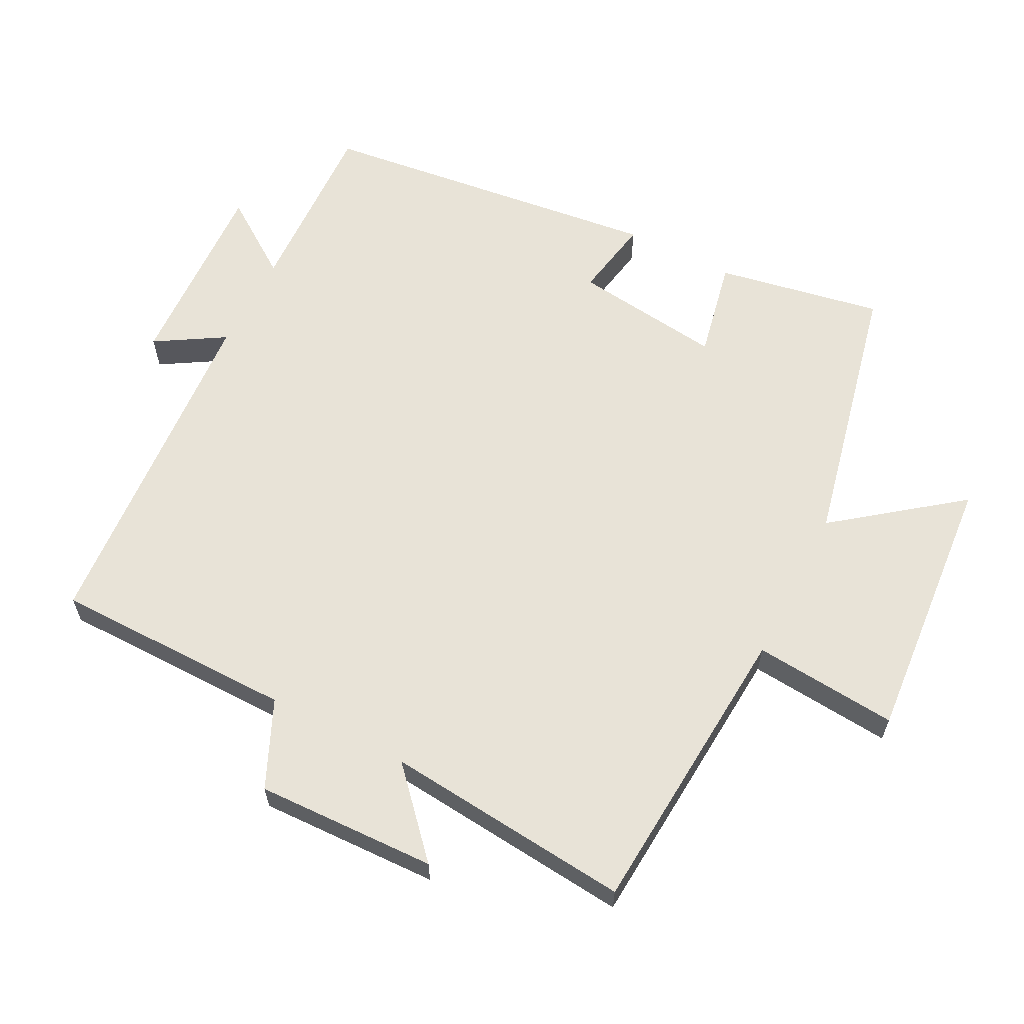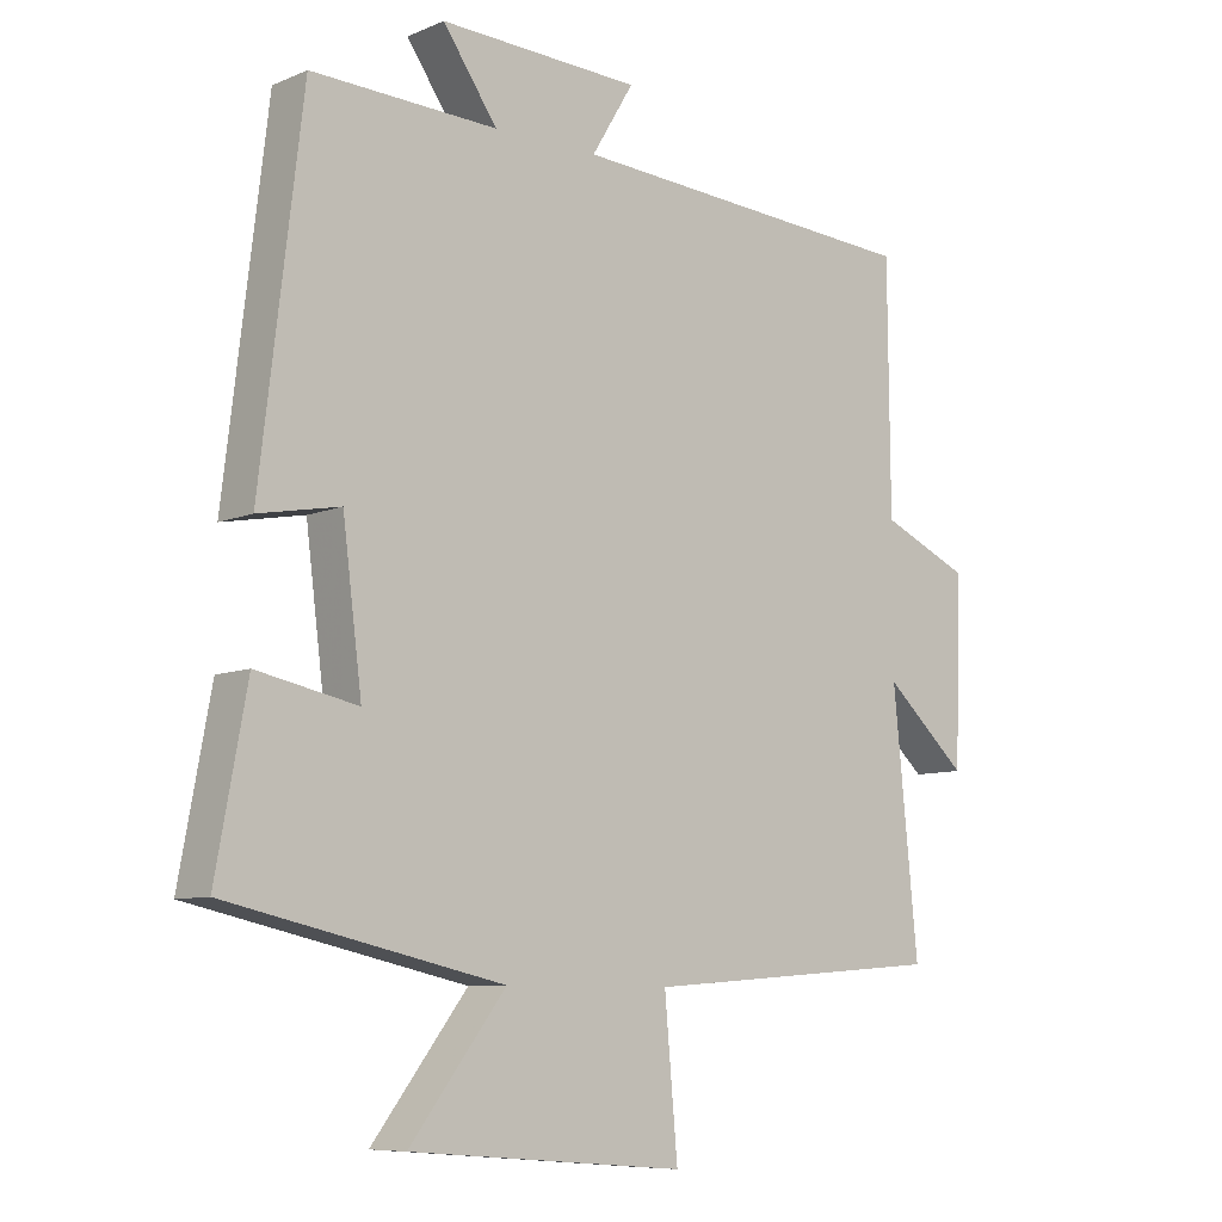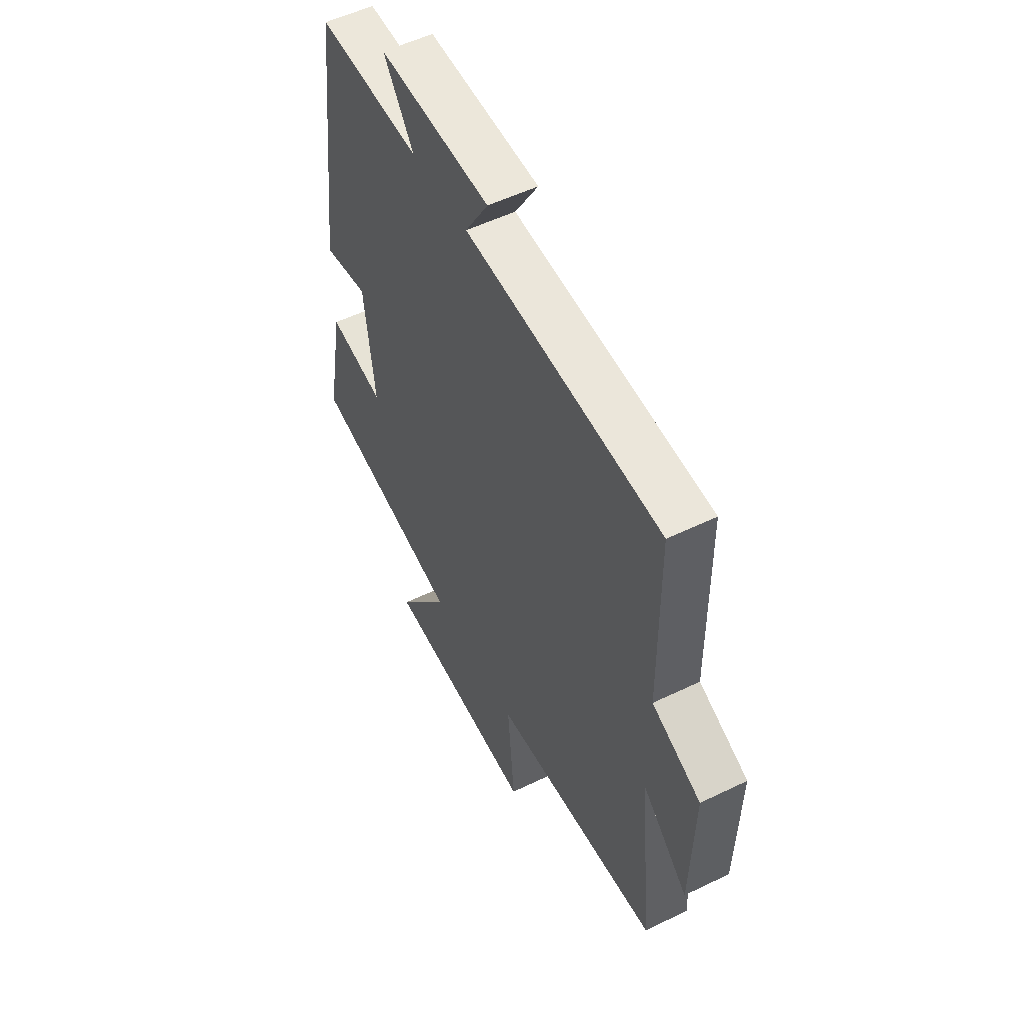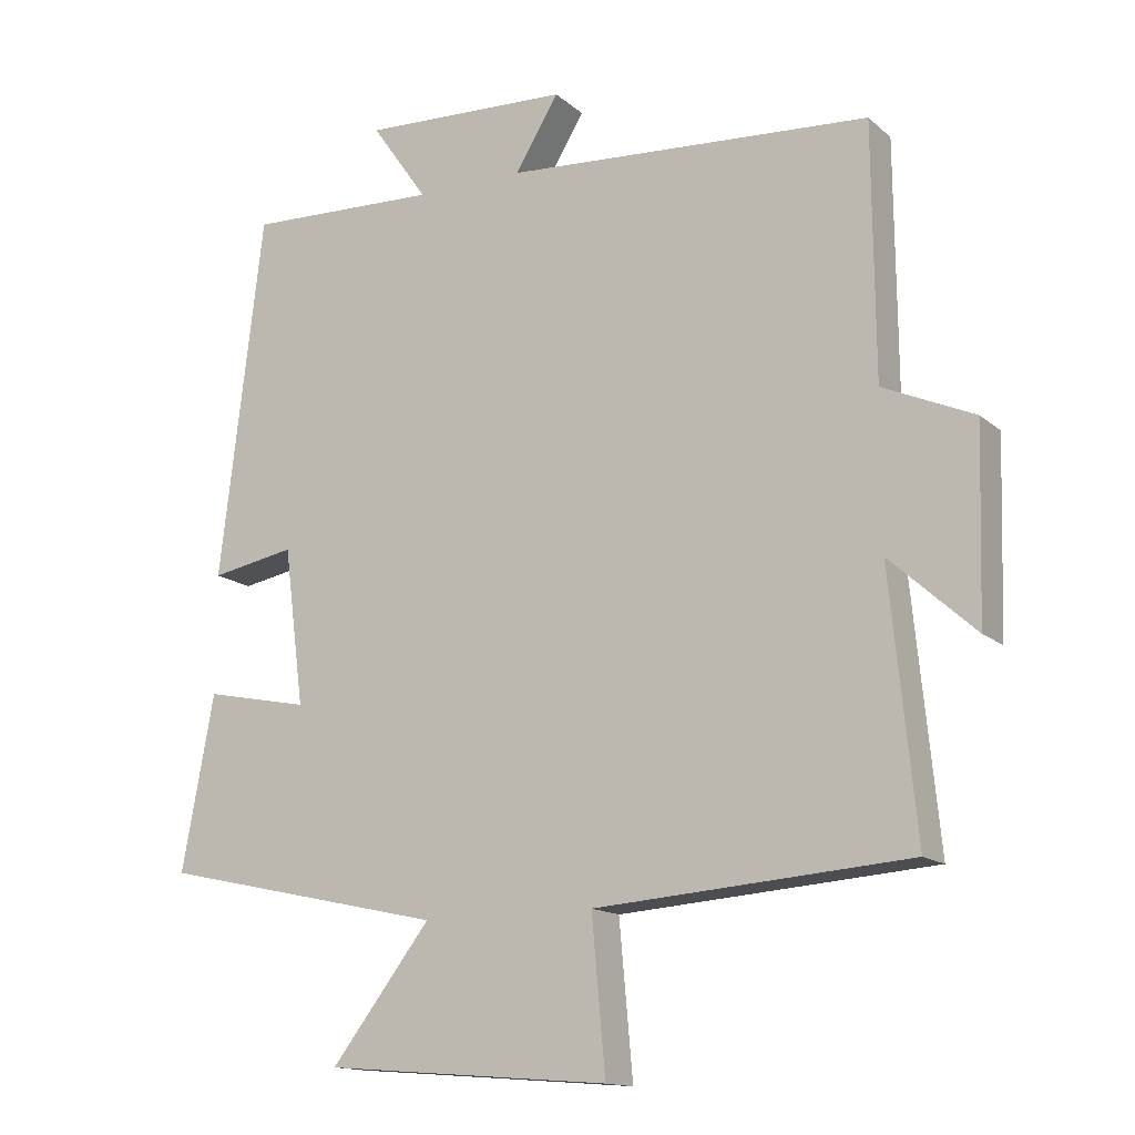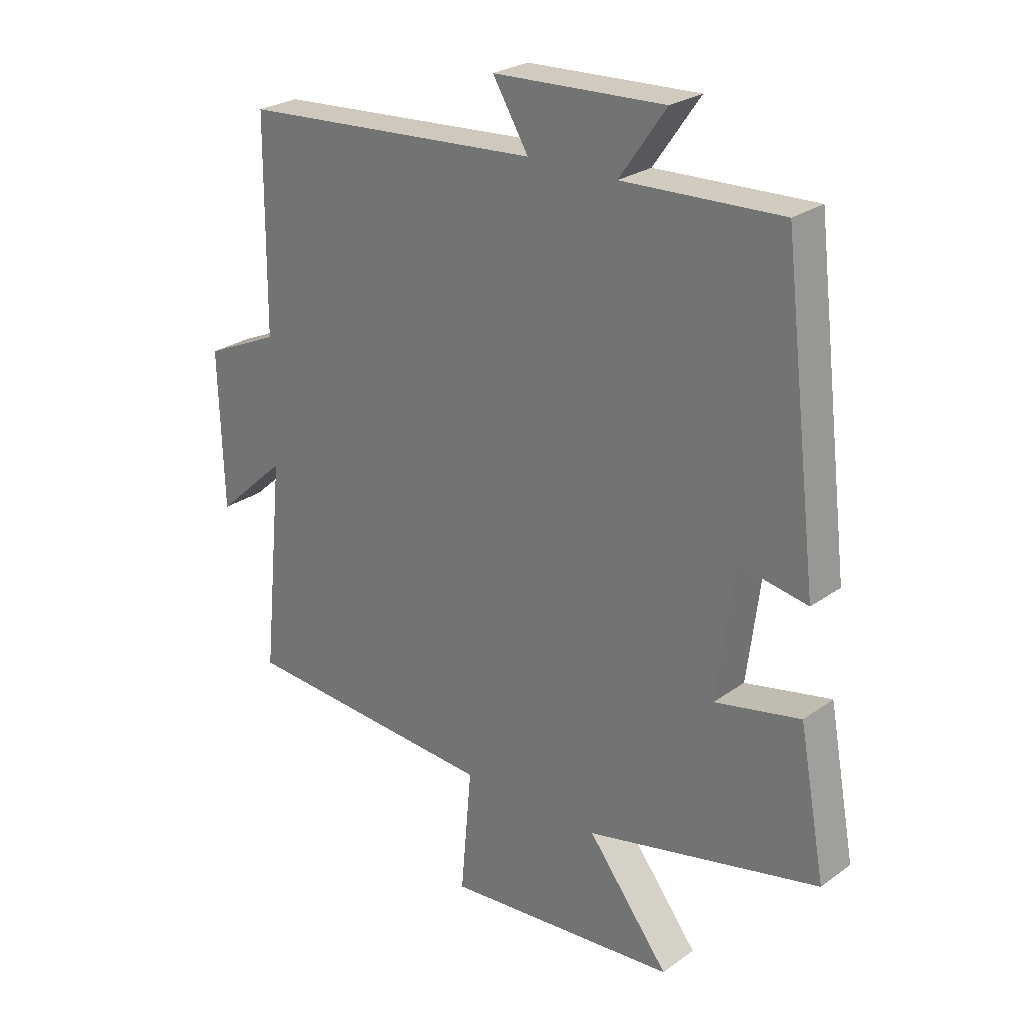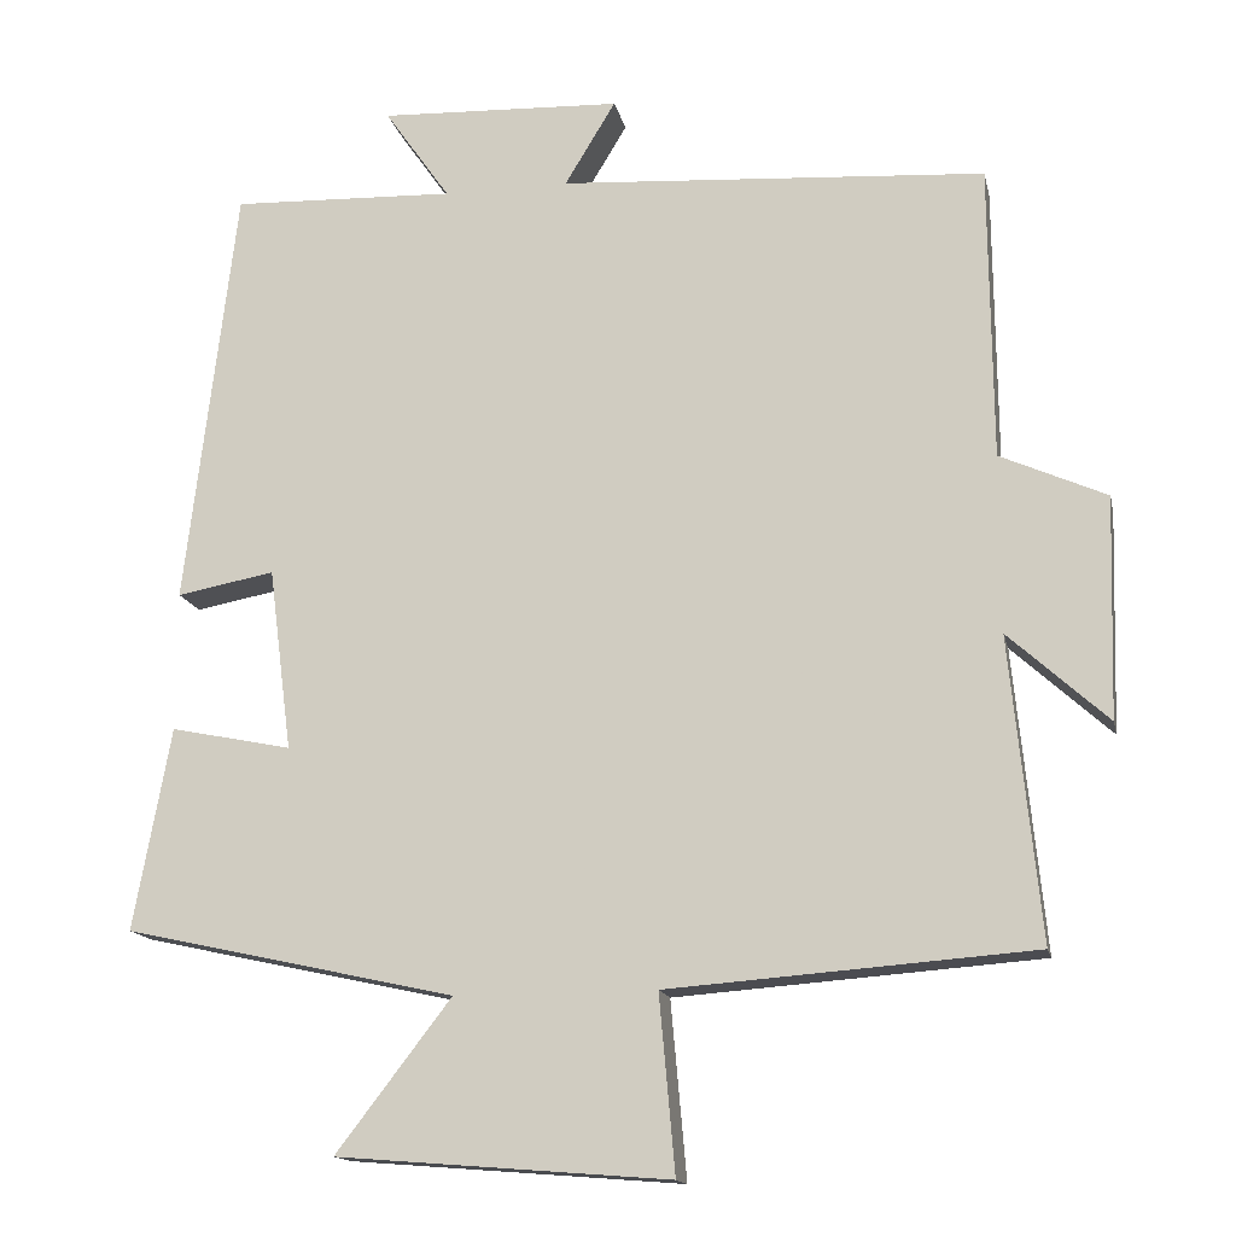
<metadata>
{"format":"obj","ext":"obj","renderer":"f3d","projection":"perspective","resolution":1024,"background":"white","views":[{"elev":61.9,"azim":117.1,"up":"+Y"},{"elev":-8.3,"azim":-41.2,"up":"+Z"},{"elev":53.5,"azim":62.6,"up":"+Z"},{"elev":-14.4,"azim":30.0,"up":"+Z"},{"elev":25.7,"azim":-138.6,"up":"+Z"},{"elev":-15.0,"azim":12.0,"up":"+Z"}]}
</metadata>
<code>
v -0.439 0.07 0.51
v -0.169 0.07 0.5
v -0.248 0.07 0.613
v 0.044 0.07 0.601
v -0.017 0.07 0.5
v 0.497 0.07 0.466
v 0.5 0.07 0.111
v 0.628 0.07 0.054
v 0.62 0.07 -0.212
v 0.5 0.07 -0.103
v 0.536 0.07 -0.467
v 0.096 0.07 -0.5
v 0.115 0.07 -0.713
v -0.285 0.07 -0.681
v -0.146 0.07 -0.5
v -0.545 0.07 -0.412
v -0.5 0.07 -0.168
v -0.354 0.07 -0.198
v -0.382 0.07 0.022
v -0.5 0.07 0
v -0.439 0 0.51
v -0.169 0 0.5
v -0.248 0 0.613
v 0.044 0 0.601
v -0.017 0 0.5
v 0.497 0 0.466
v 0.5 0 0.111
v 0.628 0 0.054
v 0.62 0 -0.212
v 0.5 0 -0.103
v 0.536 0 -0.467
v 0.096 0 -0.5
v 0.115 0 -0.713
v -0.285 0 -0.681
v -0.146 0 -0.5
v -0.545 0 -0.412
v -0.5 0 -0.168
v -0.354 0 -0.198
v -0.382 0 0.022
v -0.5 0 0
f 19 20 1 2
f 18 19 2
f 15 16 17 18
f 15 18 2
f 12 13 14 15
f 12 15 2
f 11 12 2
f 10 11 2
f 7 8 9 10
f 7 10 2
f 6 7 2
f 5 6 2
f 2 3 4 5
f 22 21 40 39
f 22 39 38
f 38 37 36 35
f 22 38 35
f 35 34 33 32
f 22 35 32
f 22 32 31
f 22 31 30
f 30 29 28 27
f 22 30 27
f 22 27 26
f 22 26 25
f 25 24 23 22
f 1 21 22 2
f 2 22 23 3
f 3 23 24 4
f 4 24 25 5
f 5 25 26 6
f 6 26 27 7
f 7 27 28 8
f 8 28 29 9
f 9 29 30 10
f 10 30 31 11
f 11 31 32 12
f 12 32 33 13
f 13 33 34 14
f 14 34 35 15
f 15 35 36 16
f 16 36 37 17
f 17 37 38 18
f 18 38 39 19
f 19 39 40 20
f 20 40 21 1

</code>
